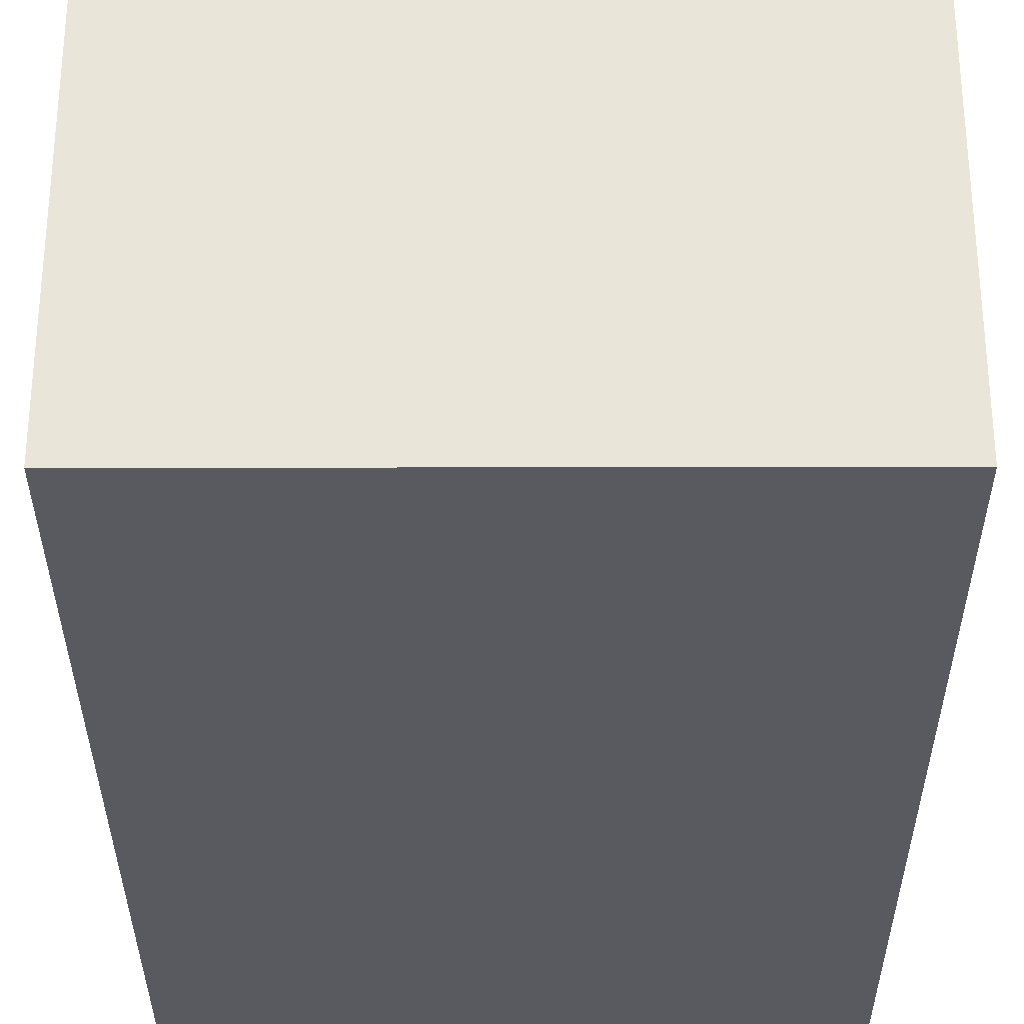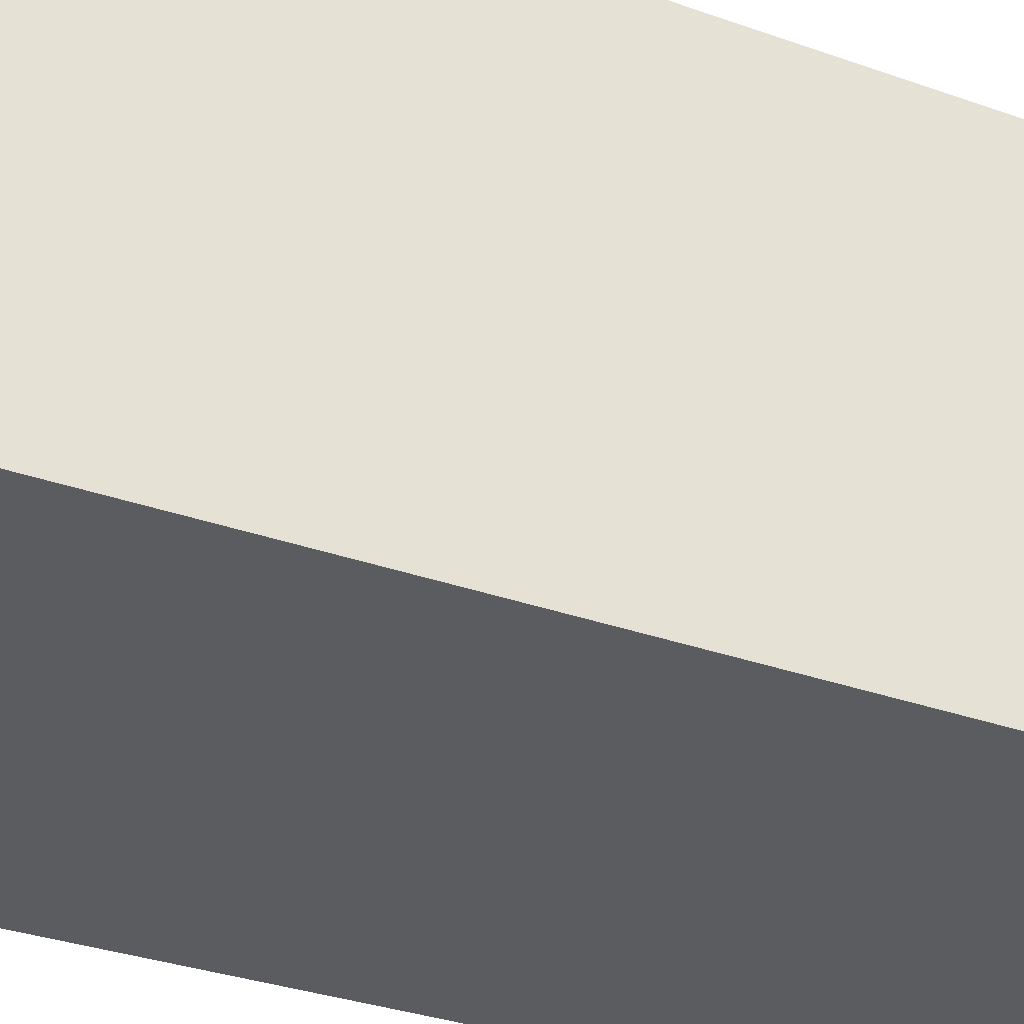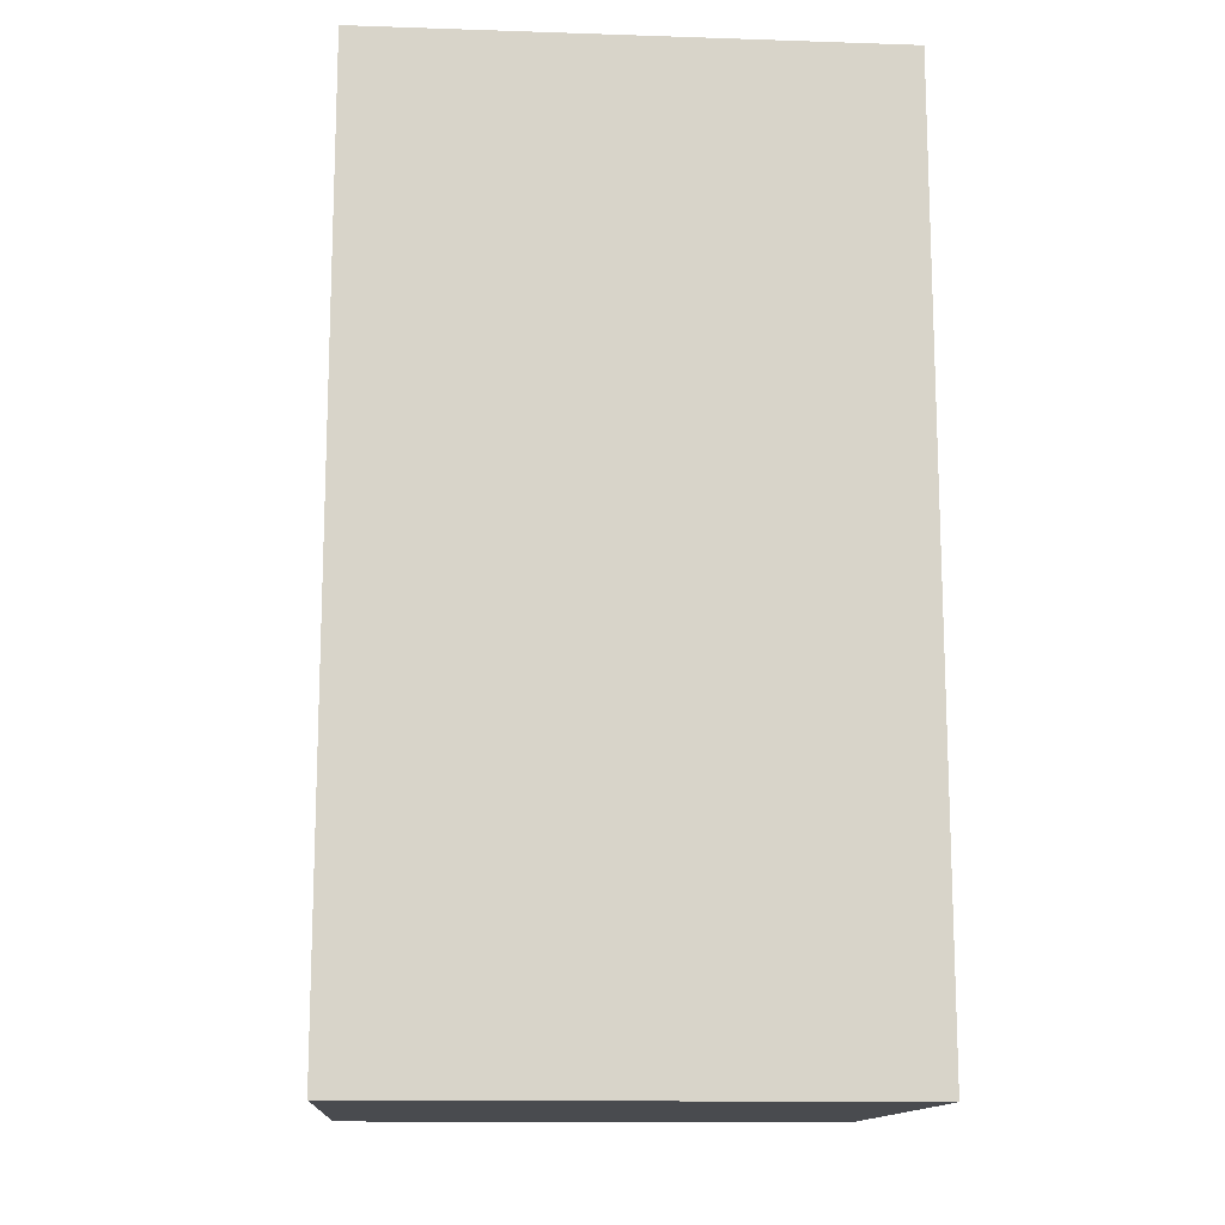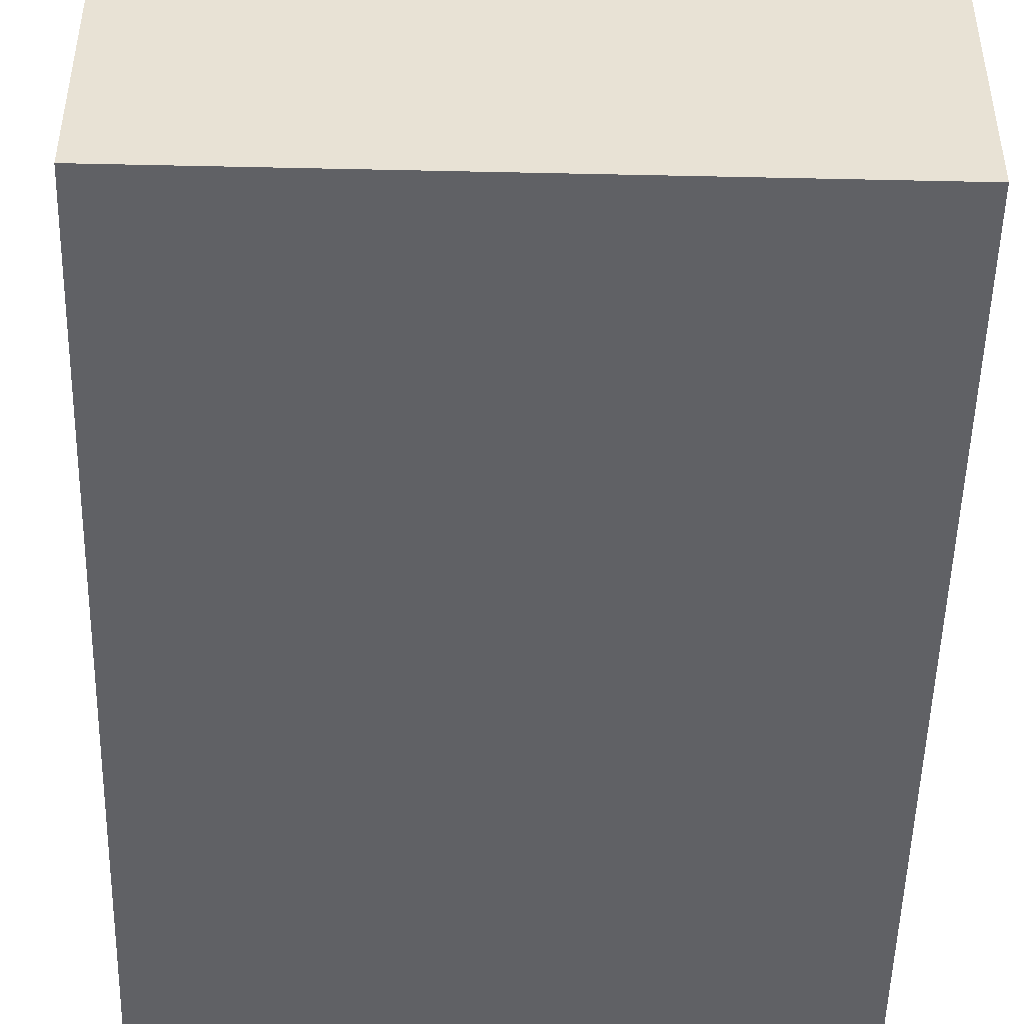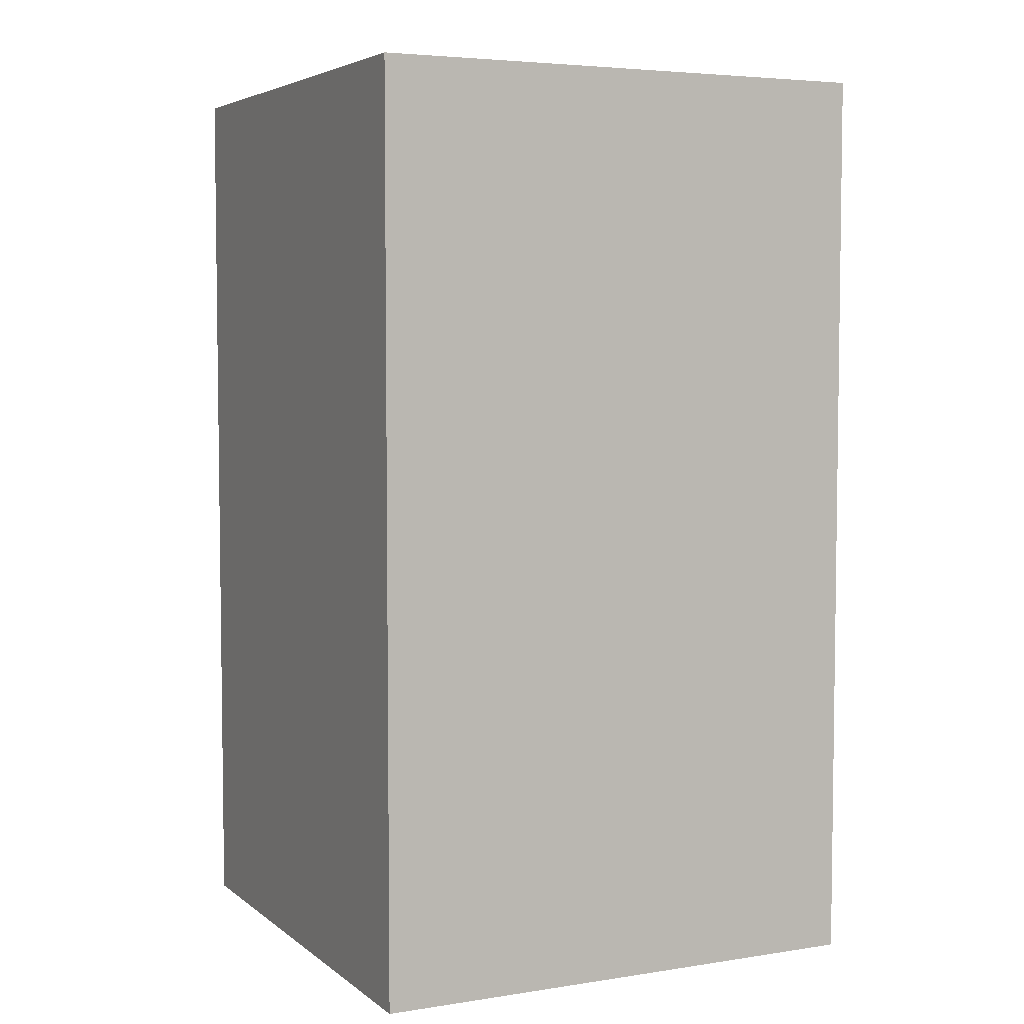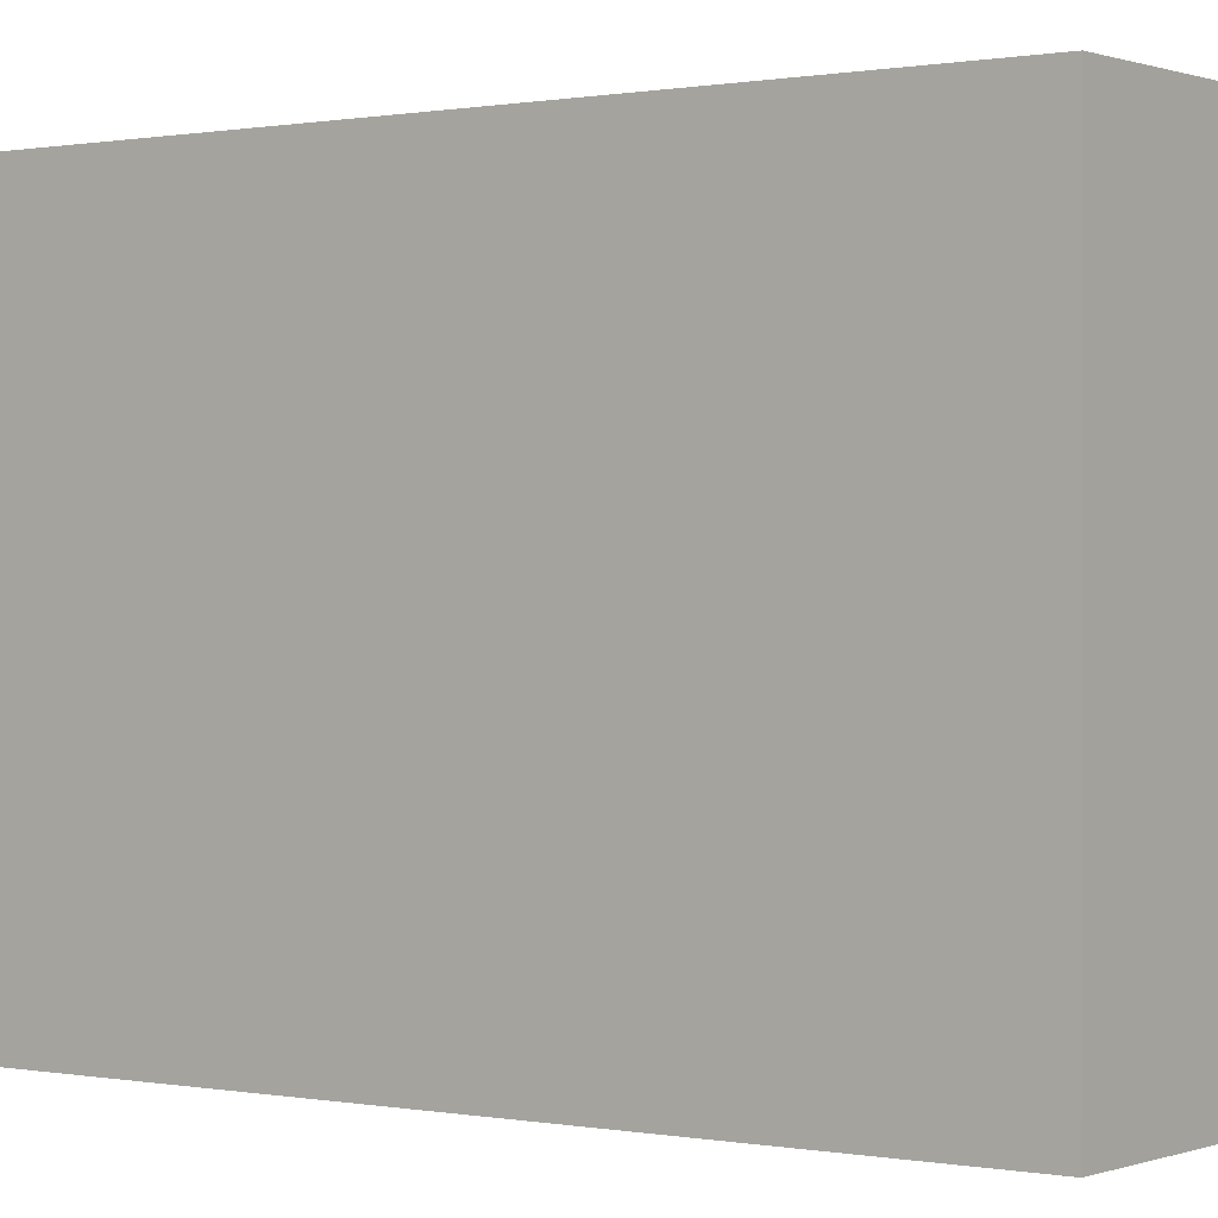
<metadata>
{"format":"obj","ext":"obj","renderer":"f3d","projection":"perspective","resolution":1024,"background":"white","views":[{"elev":-31.9,"azim":0.1,"up":"+Z"},{"elev":-34.6,"azim":64.8,"up":"+Z"},{"elev":-13.7,"azim":-94.2,"up":"+Y"},{"elev":-49.7,"azim":178.6,"up":"+Z"},{"elev":4.9,"azim":-116.0,"up":"+Y"},{"elev":0.3,"azim":126.4,"up":"+Z"}]}
</metadata>
<code>
v -2 0 1
v -3 0 1
v -2 1.78 1
v -3 1.78 1
v -3 0 1
v -3 0 0
v -3 1.78 1
v -3 1.78 0
v -3 0 0
v -2 0 0
v -3 1.78 0
v -2 1.78 0
v -2 0 0
v -2 0 1
v -2 1.78 0
v -2 1.78 1
v -2 1.78 1
v -3 1.78 1
v -2 1.78 0
v -3 1.78 0
v -2 0 0
v -3 0 0
v -2 0 1
v -3 0 1
g CubeThatIsAsTallAsAMan_2_0:Mesh
f 3 4 2 1
f 7 8 6 5
f 11 12 10 9
f 15 16 14 13
f 19 20 18 17
f 23 24 22 21

</code>
